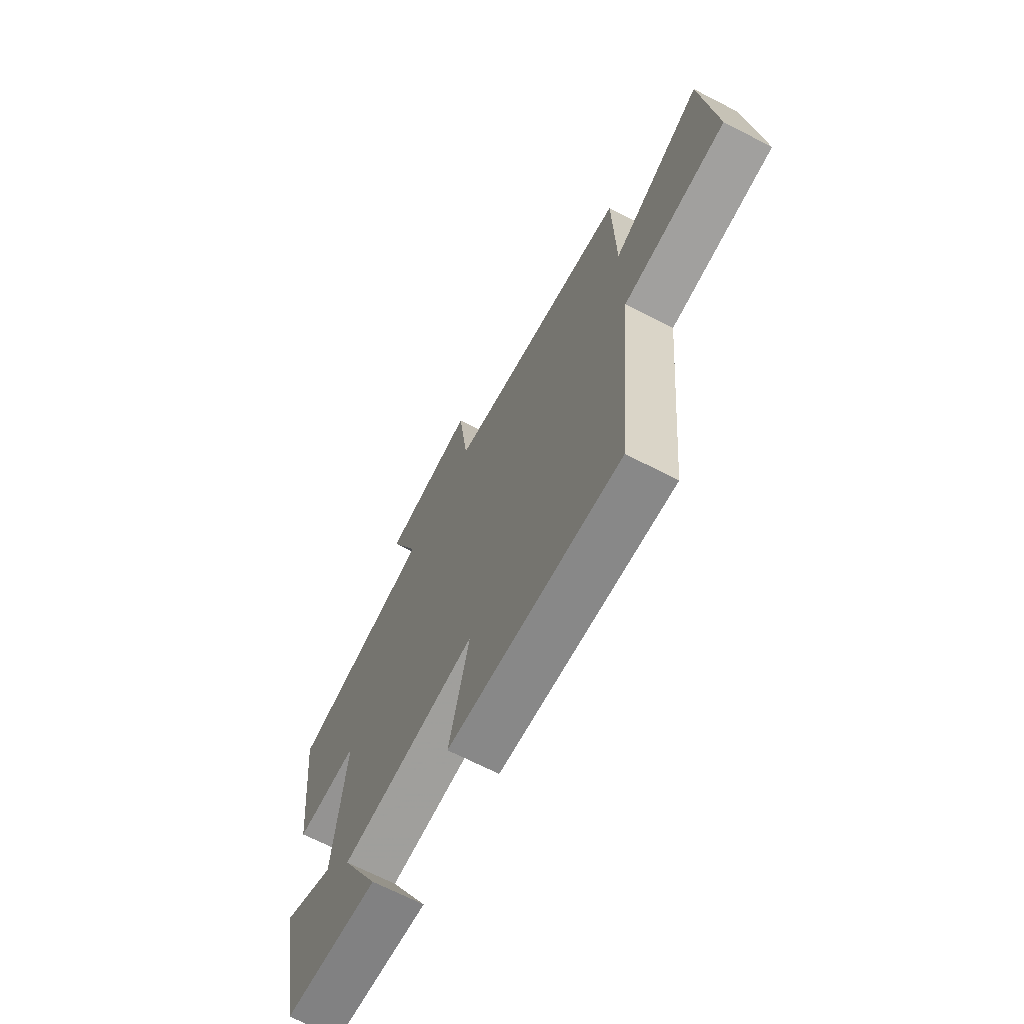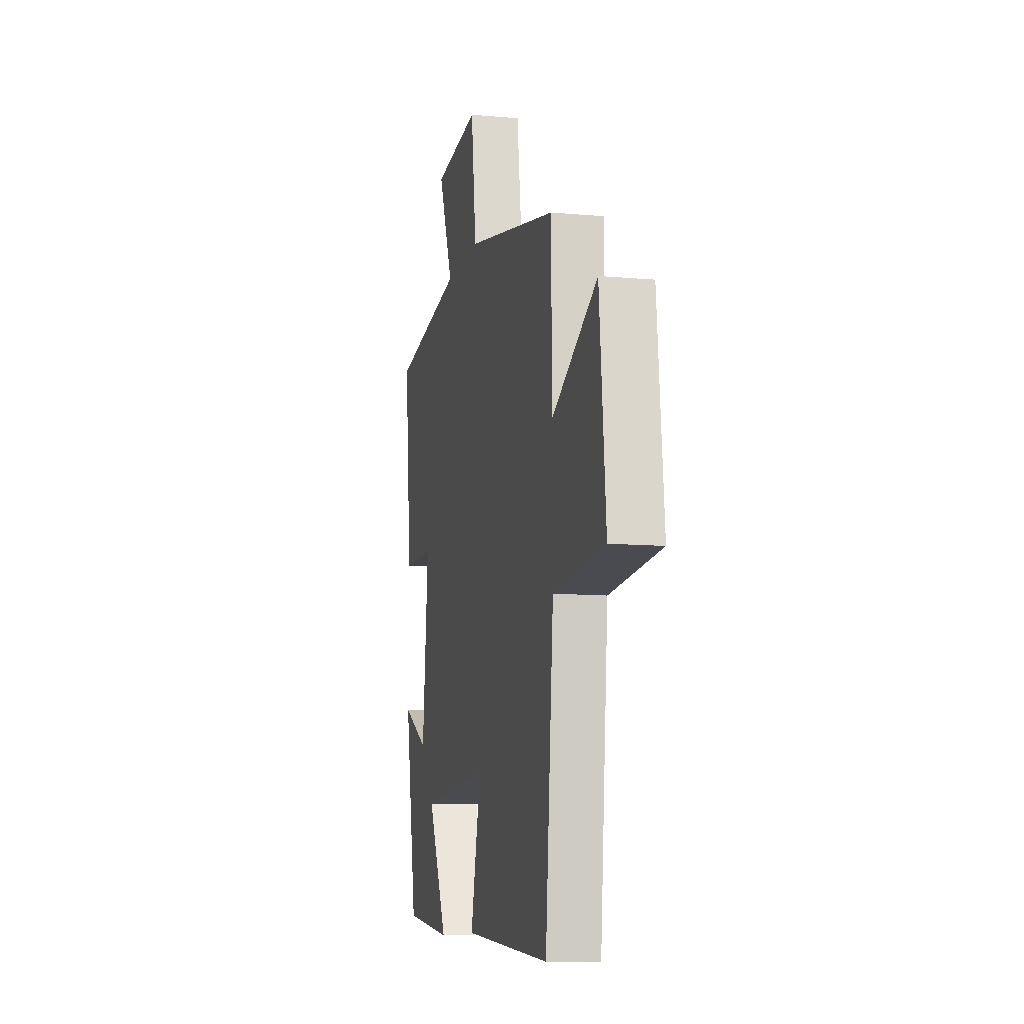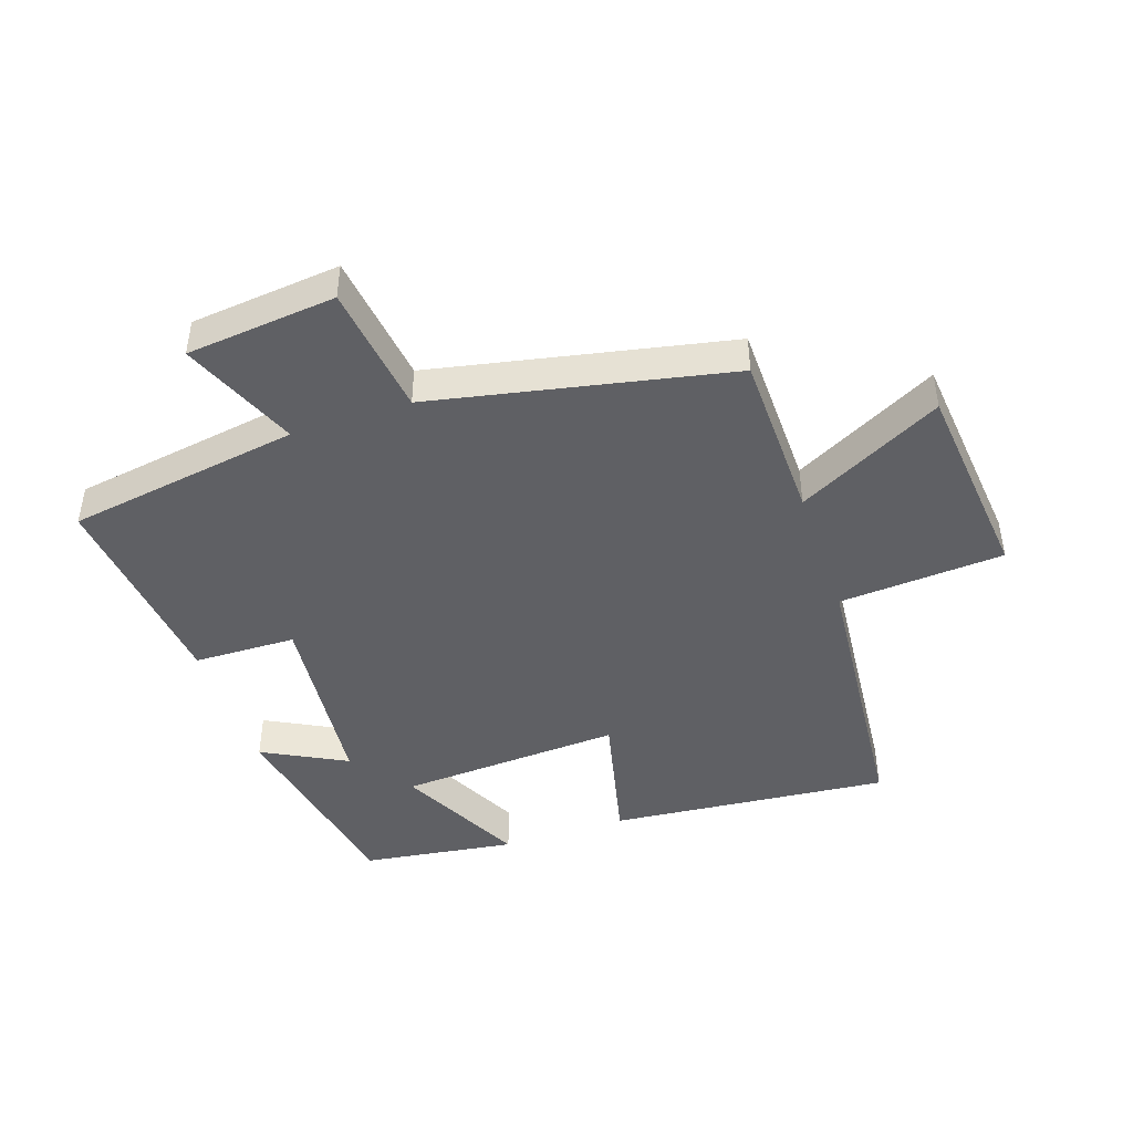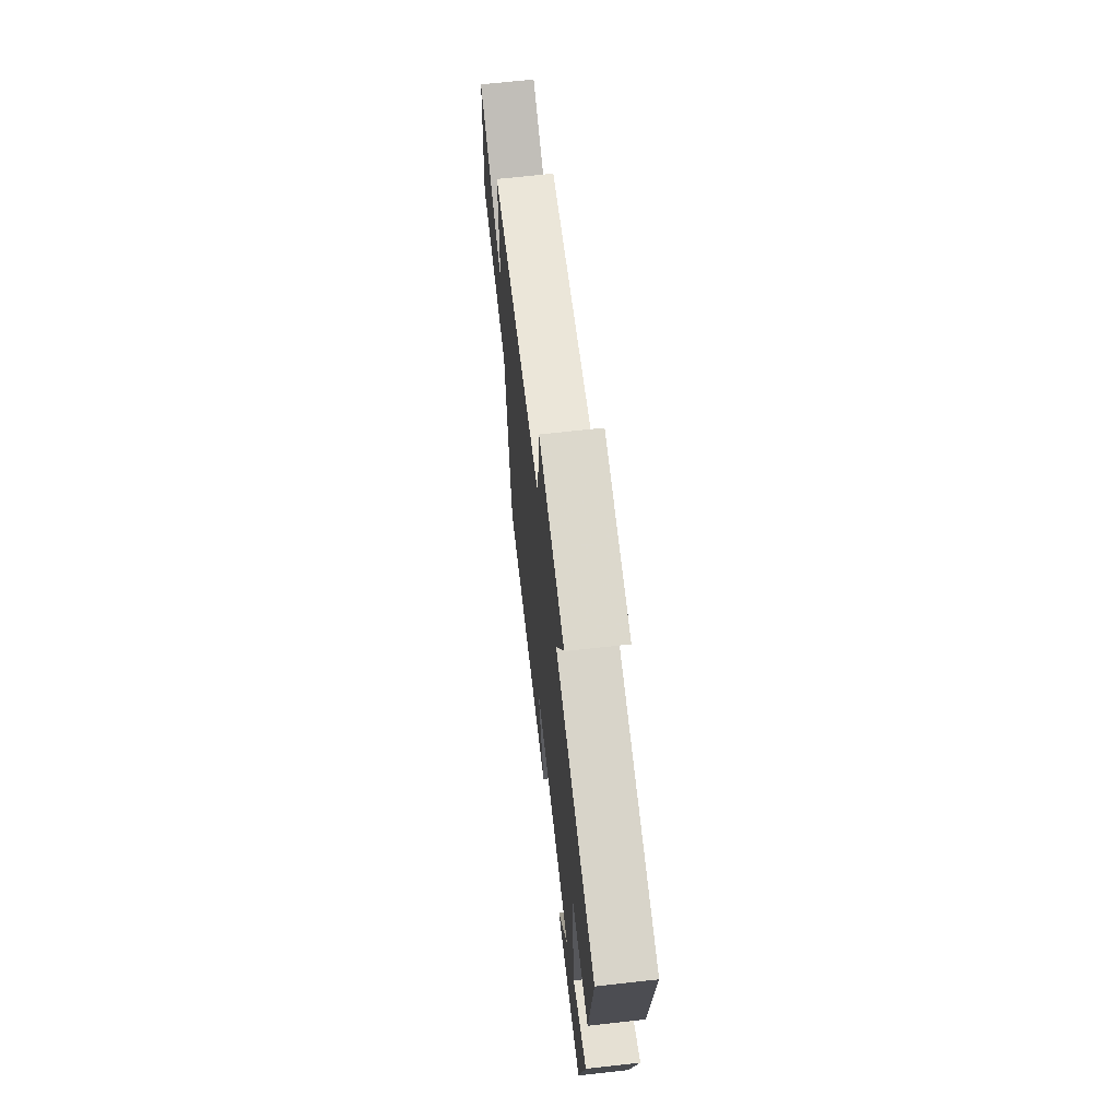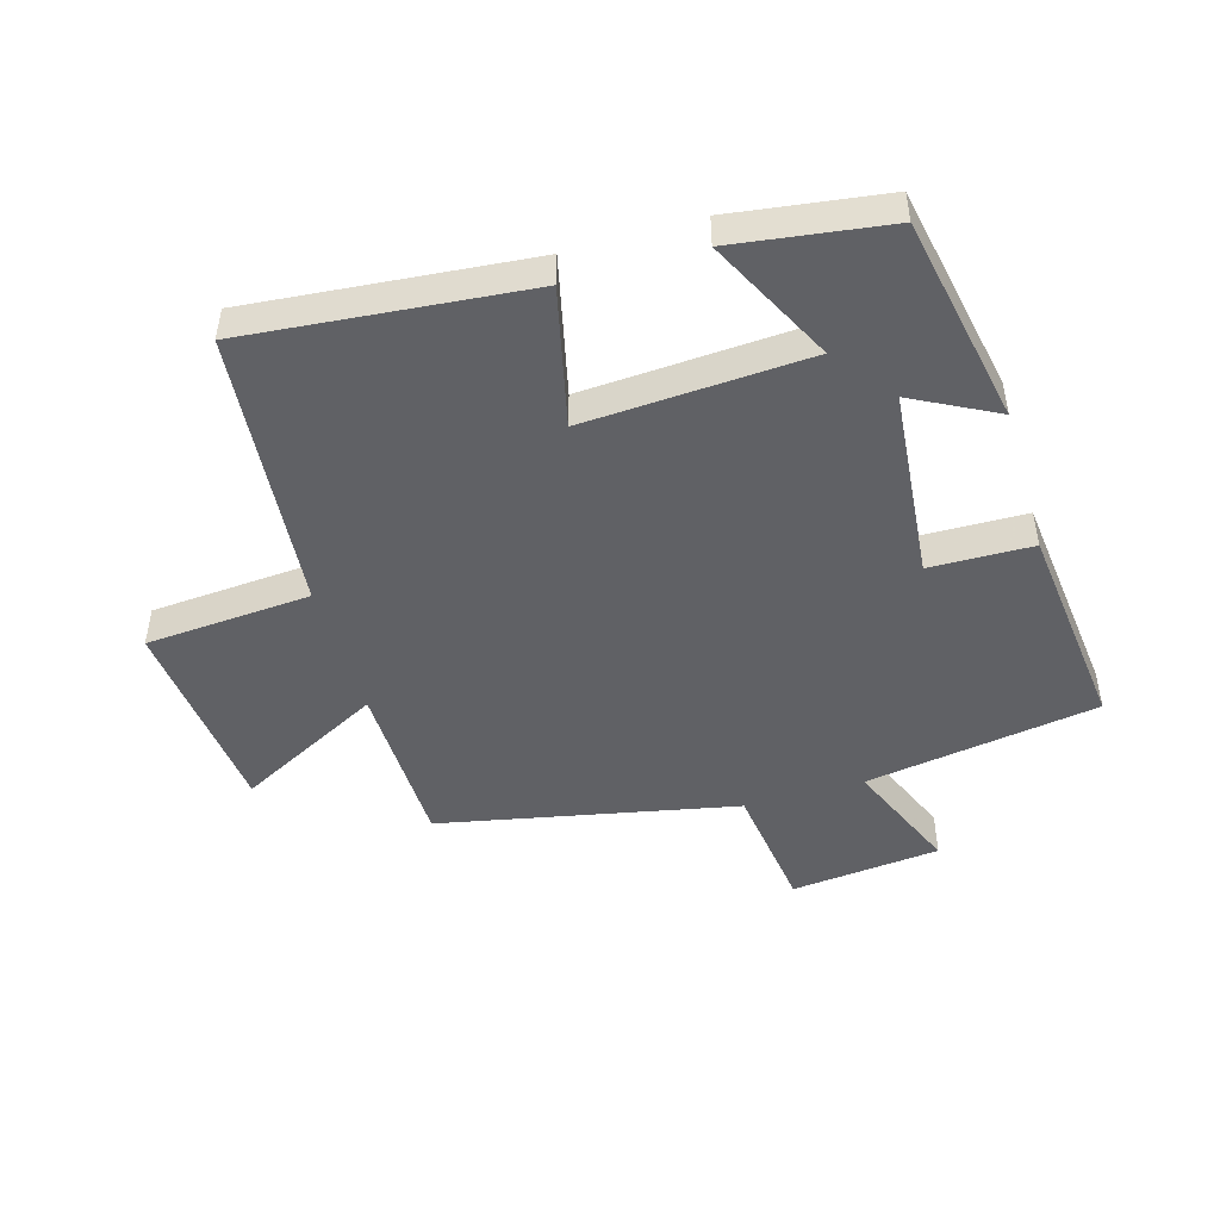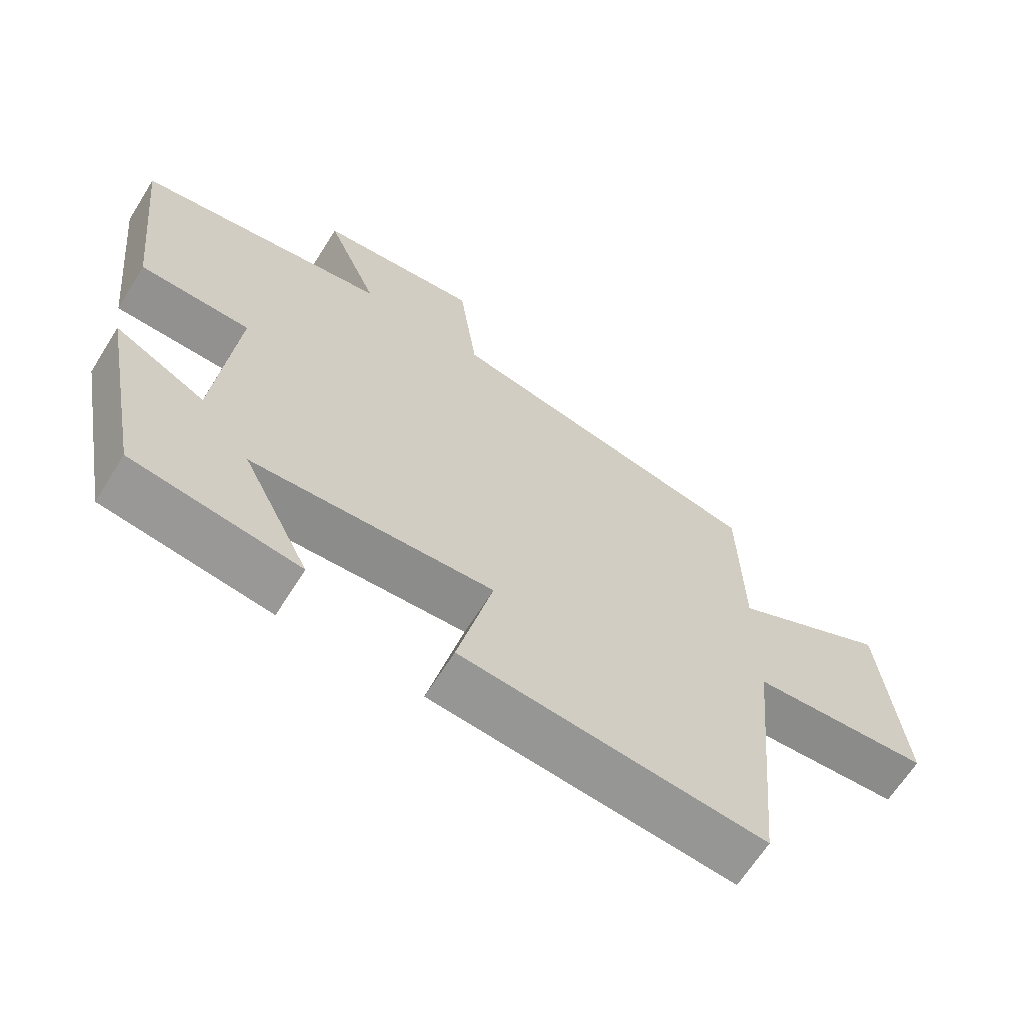
<metadata>
{"format":"obj","ext":"obj","renderer":"f3d","projection":"perspective","resolution":1024,"background":"white","views":[{"elev":-68.1,"azim":62.7,"up":"+Z"},{"elev":-10.7,"azim":77.3,"up":"+Z"},{"elev":-44.9,"azim":18.8,"up":"+Y"},{"elev":67.1,"azim":-96.4,"up":"+Z"},{"elev":-47.6,"azim":-163.5,"up":"+Y"},{"elev":-65.5,"azim":-32.1,"up":"+Z"}]}
</metadata>
<code>
v -0.437 0.07 -0.465
v -0.5 0.07 -0.133
v -0.367 0.07 -0.203
v -0.337 0.07 0.101
v -0.5 0.07 0.105
v -0.536 0.07 0.442
v -0.165 0.07 0.5
v -0.242 0.07 0.685
v -0.004 0.07 0.709
v 0.023 0.07 0.5
v 0.495 0.07 0.402
v 0.5 0.07 0.131
v 0.731 0.07 0.251
v 0.763 0.07 -0.075
v 0.5 0.07 -0.093
v 0.458 0.07 -0.543
v 0.012 0.07 -0.5
v 0.064 0.07 -0.279
v -0.292 0.07 -0.299
v -0.192 0.07 -0.5
v -0.437 0 -0.465
v -0.5 0 -0.133
v -0.367 0 -0.203
v -0.337 0 0.101
v -0.5 0 0.105
v -0.536 0 0.442
v -0.165 0 0.5
v -0.242 0 0.685
v -0.004 0 0.709
v 0.023 0 0.5
v 0.495 0 0.402
v 0.5 0 0.131
v 0.731 0 0.251
v 0.763 0 -0.075
v 0.5 0 -0.093
v 0.458 0 -0.543
v 0.012 0 -0.5
v 0.064 0 -0.279
v -0.292 0 -0.299
v -0.192 0 -0.5
f 19 20 1 2
f 15 16 17 18
f 15 18 19
f 12 13 14 15
f 10 11 12 15
f 10 15 19
f 7 8 9 10
f 4 5 6 7
f 3 4 7 10
f 19 2 3
f 3 10 19
f 22 21 40 39
f 38 37 36 35
f 39 38 35
f 35 34 33 32
f 35 32 31 30
f 39 35 30
f 30 29 28 27
f 27 26 25 24
f 30 27 24 23
f 23 22 39
f 39 30 23
f 1 21 22 2
f 2 22 23 3
f 3 23 24 4
f 4 24 25 5
f 5 25 26 6
f 6 26 27 7
f 7 27 28 8
f 8 28 29 9
f 9 29 30 10
f 10 30 31 11
f 11 31 32 12
f 12 32 33 13
f 13 33 34 14
f 14 34 35 15
f 15 35 36 16
f 16 36 37 17
f 17 37 38 18
f 18 38 39 19
f 19 39 40 20
f 20 40 21 1

</code>
